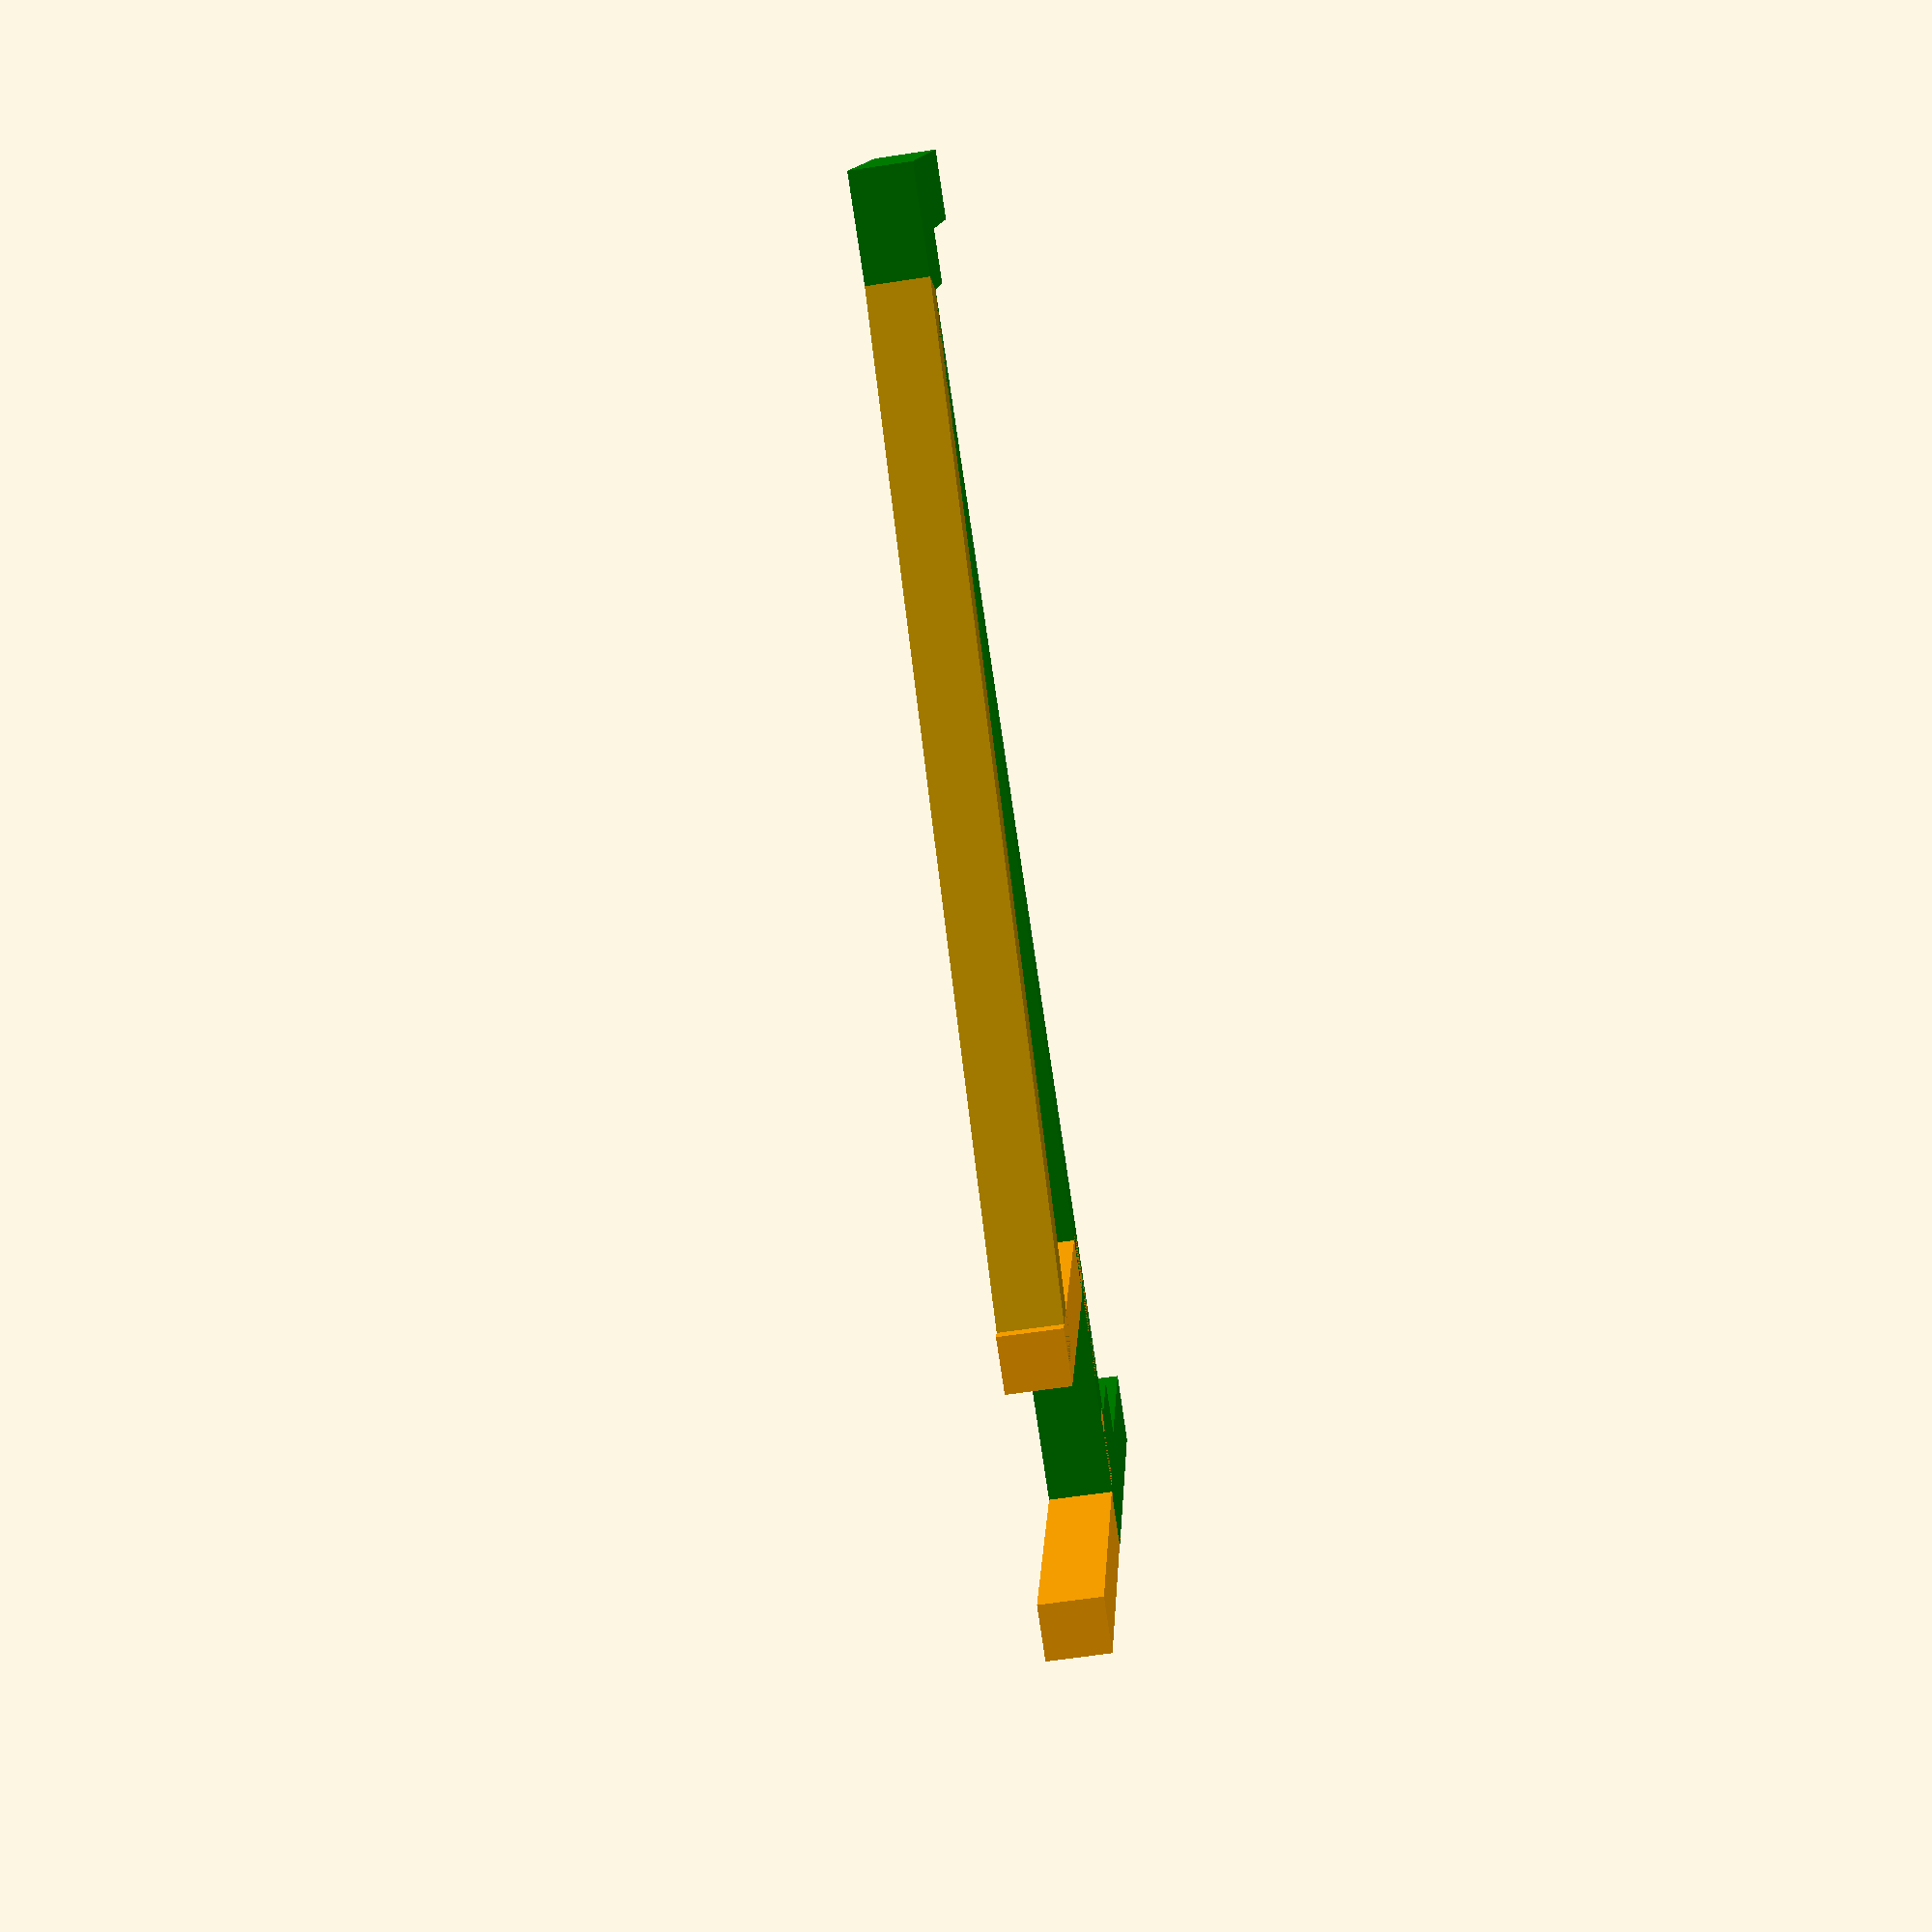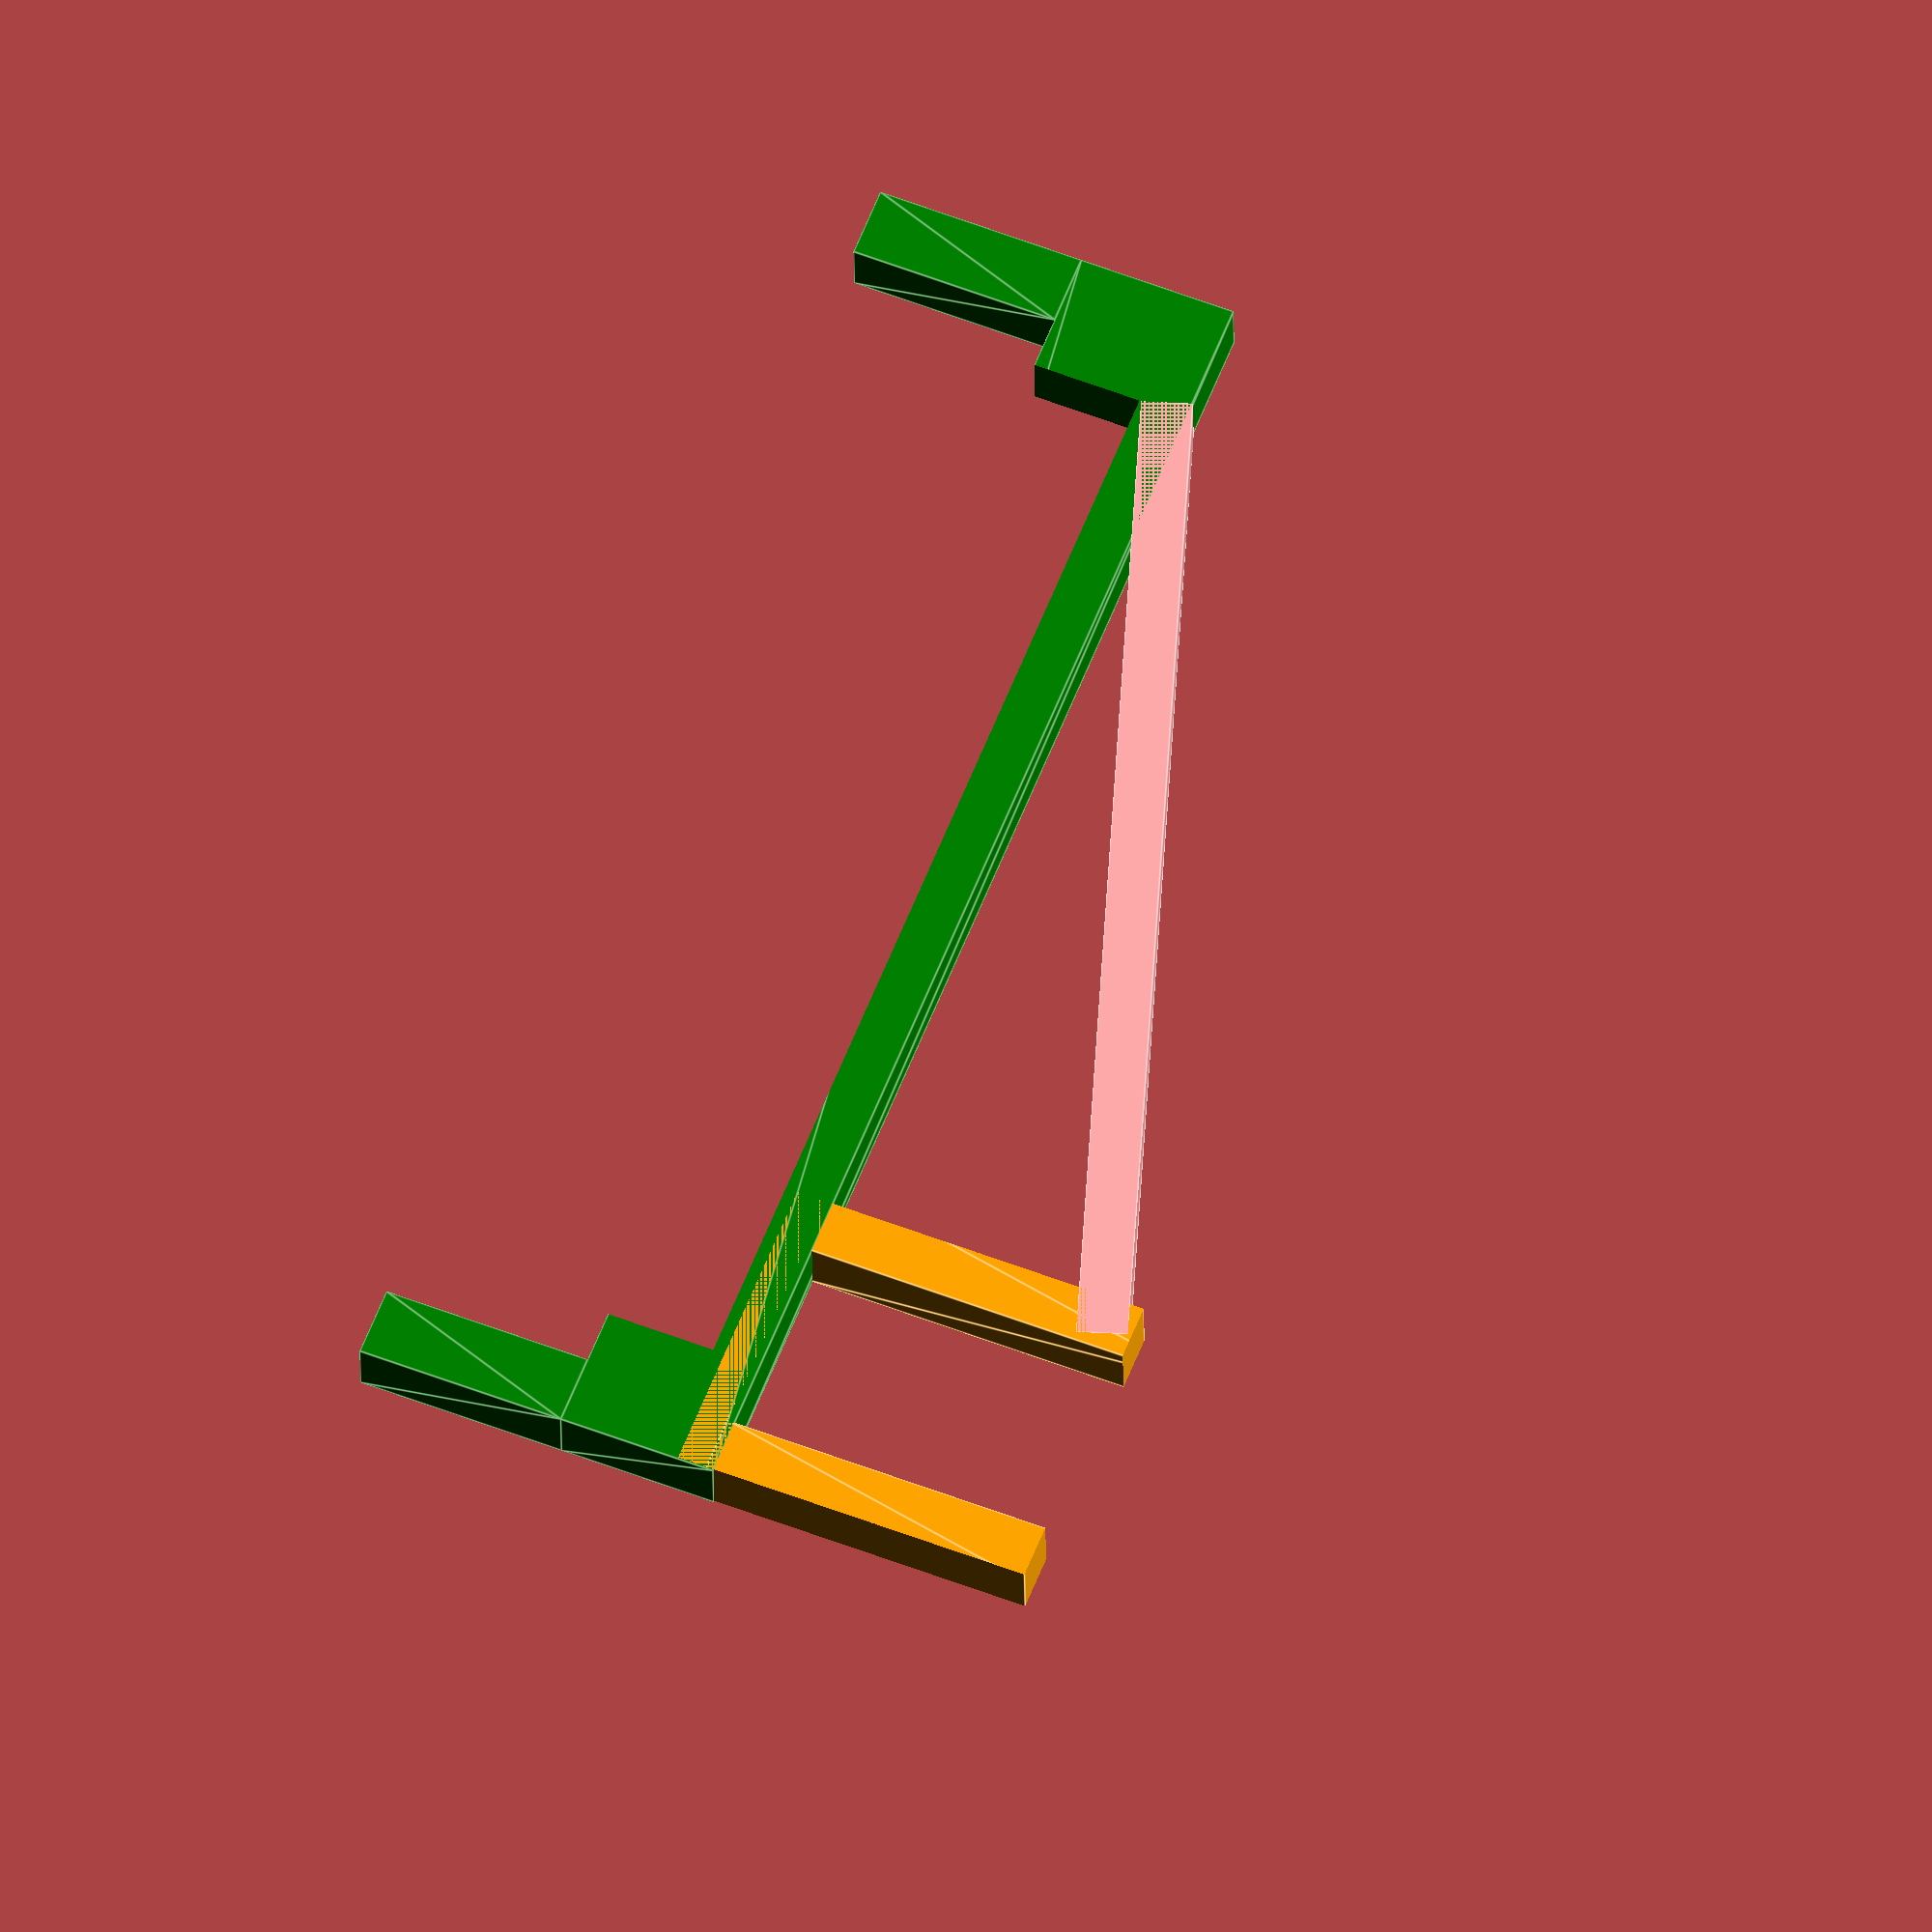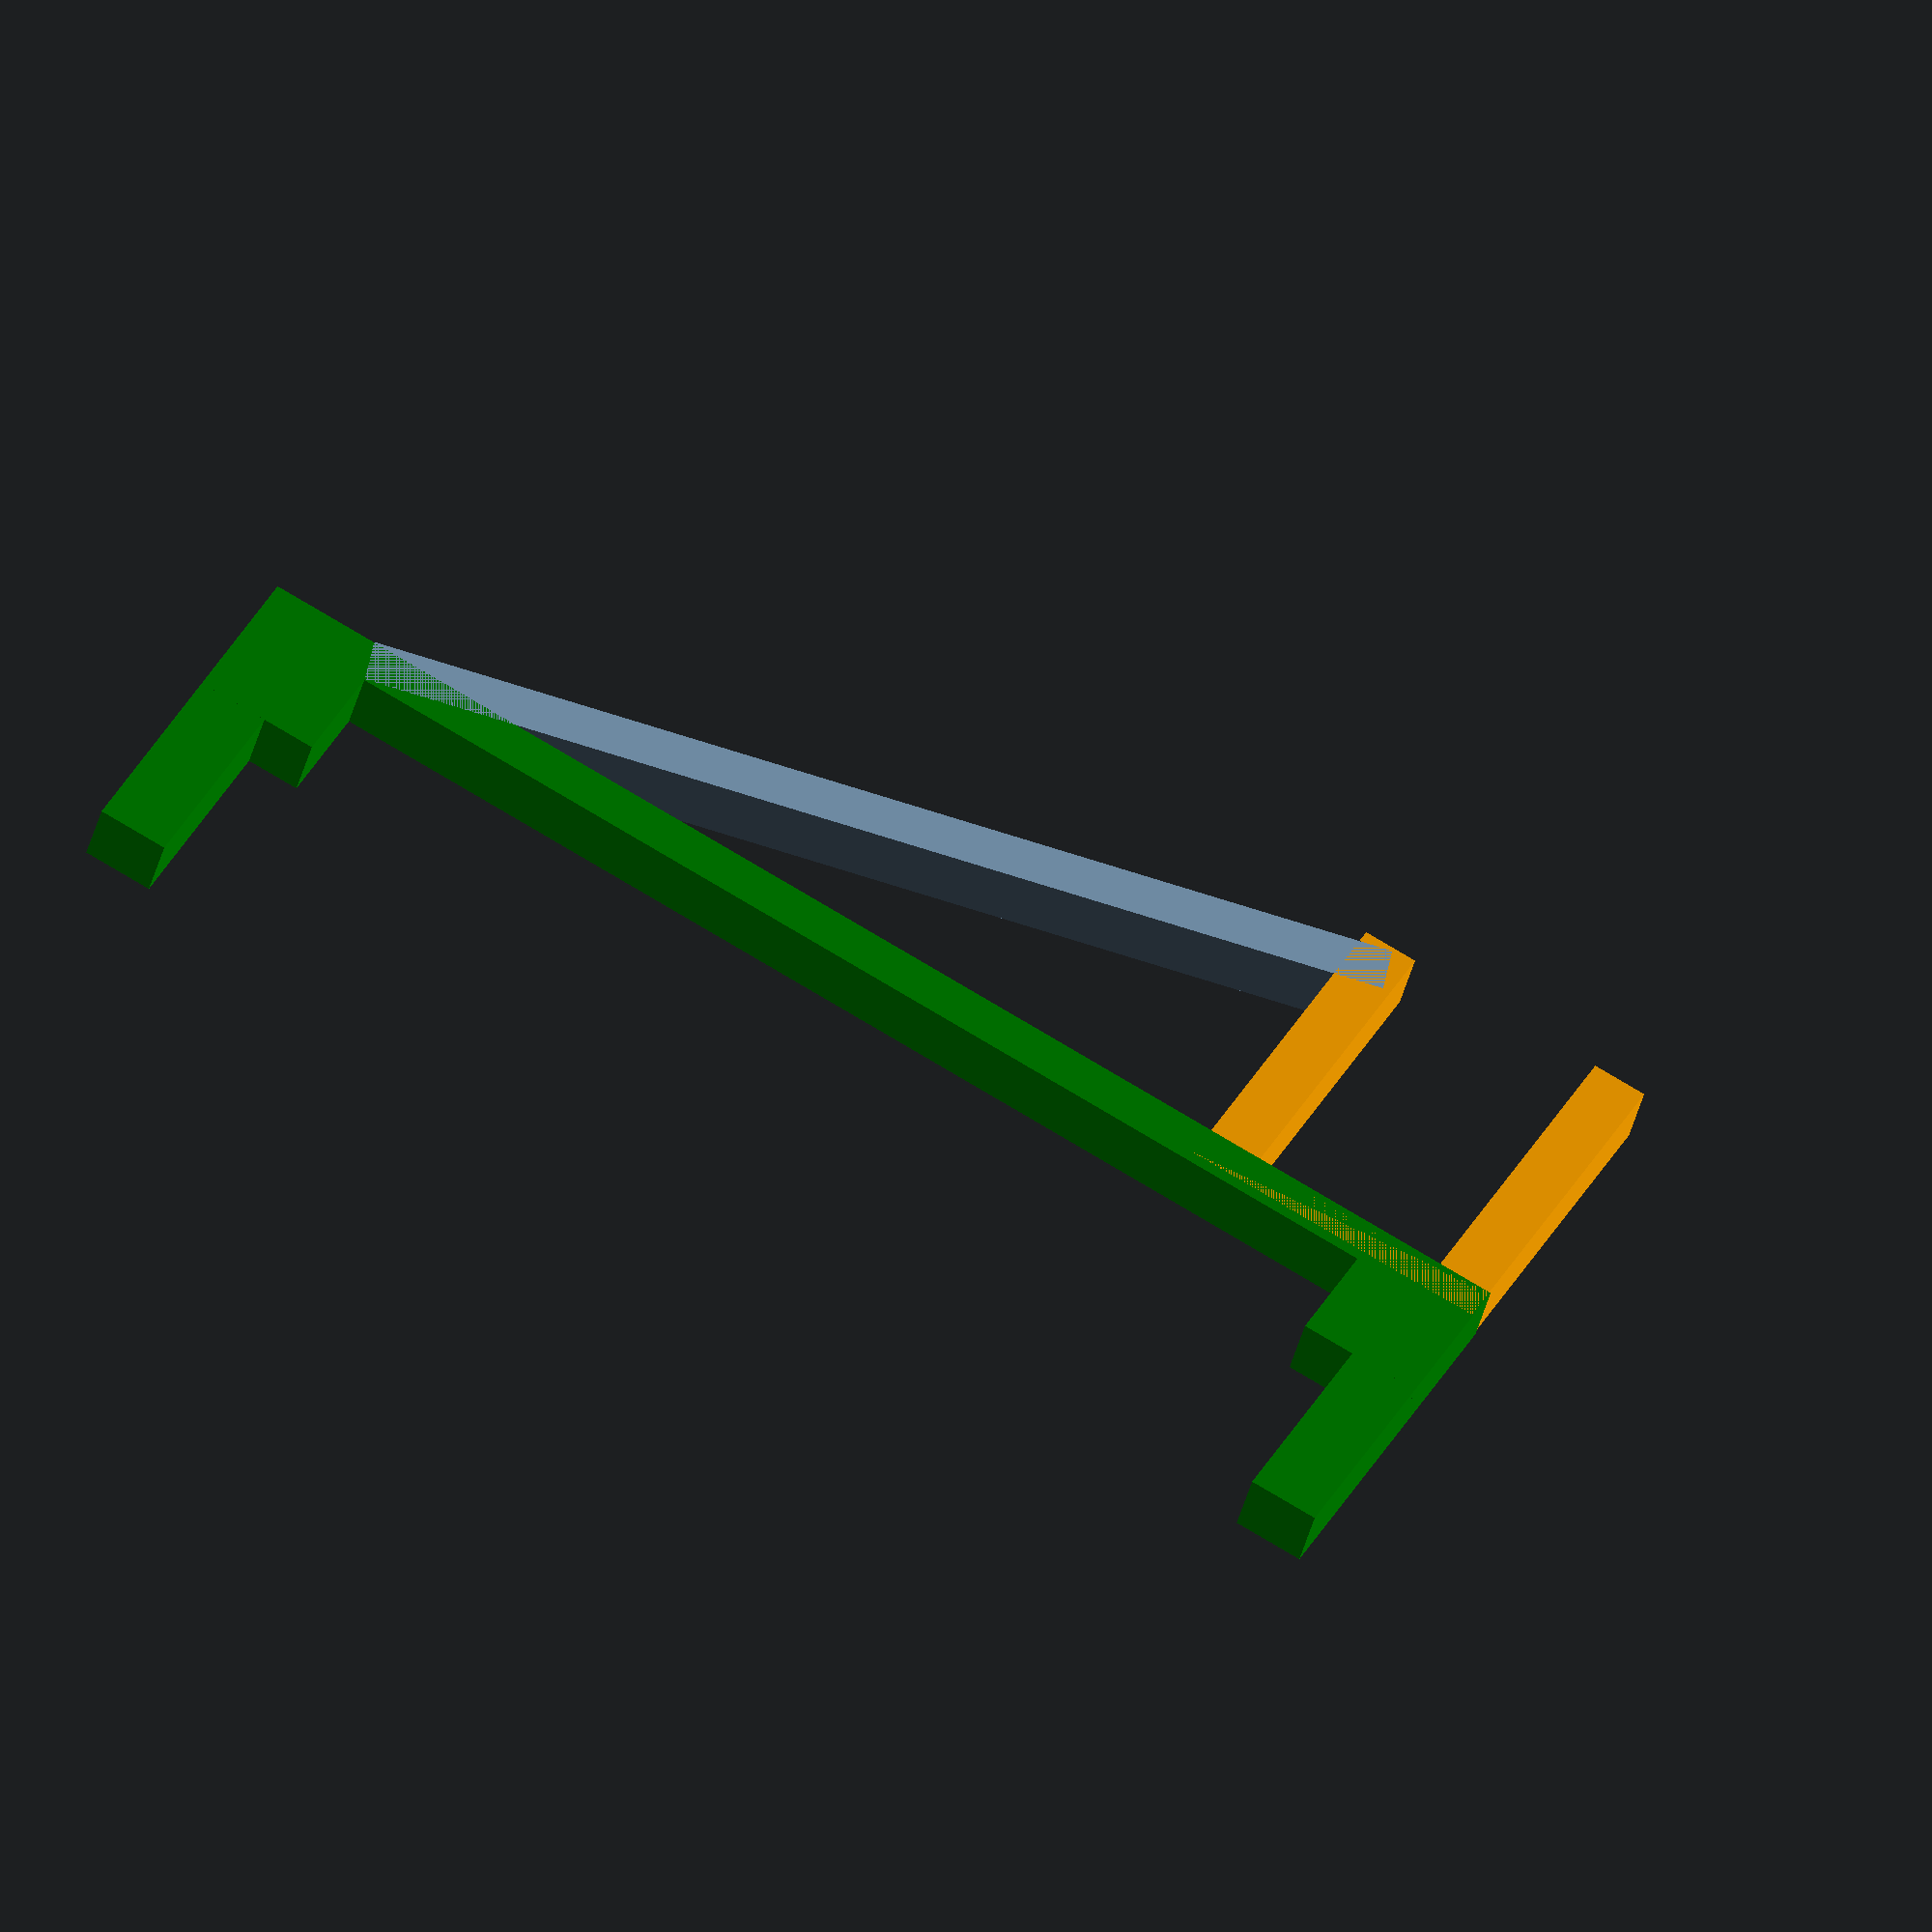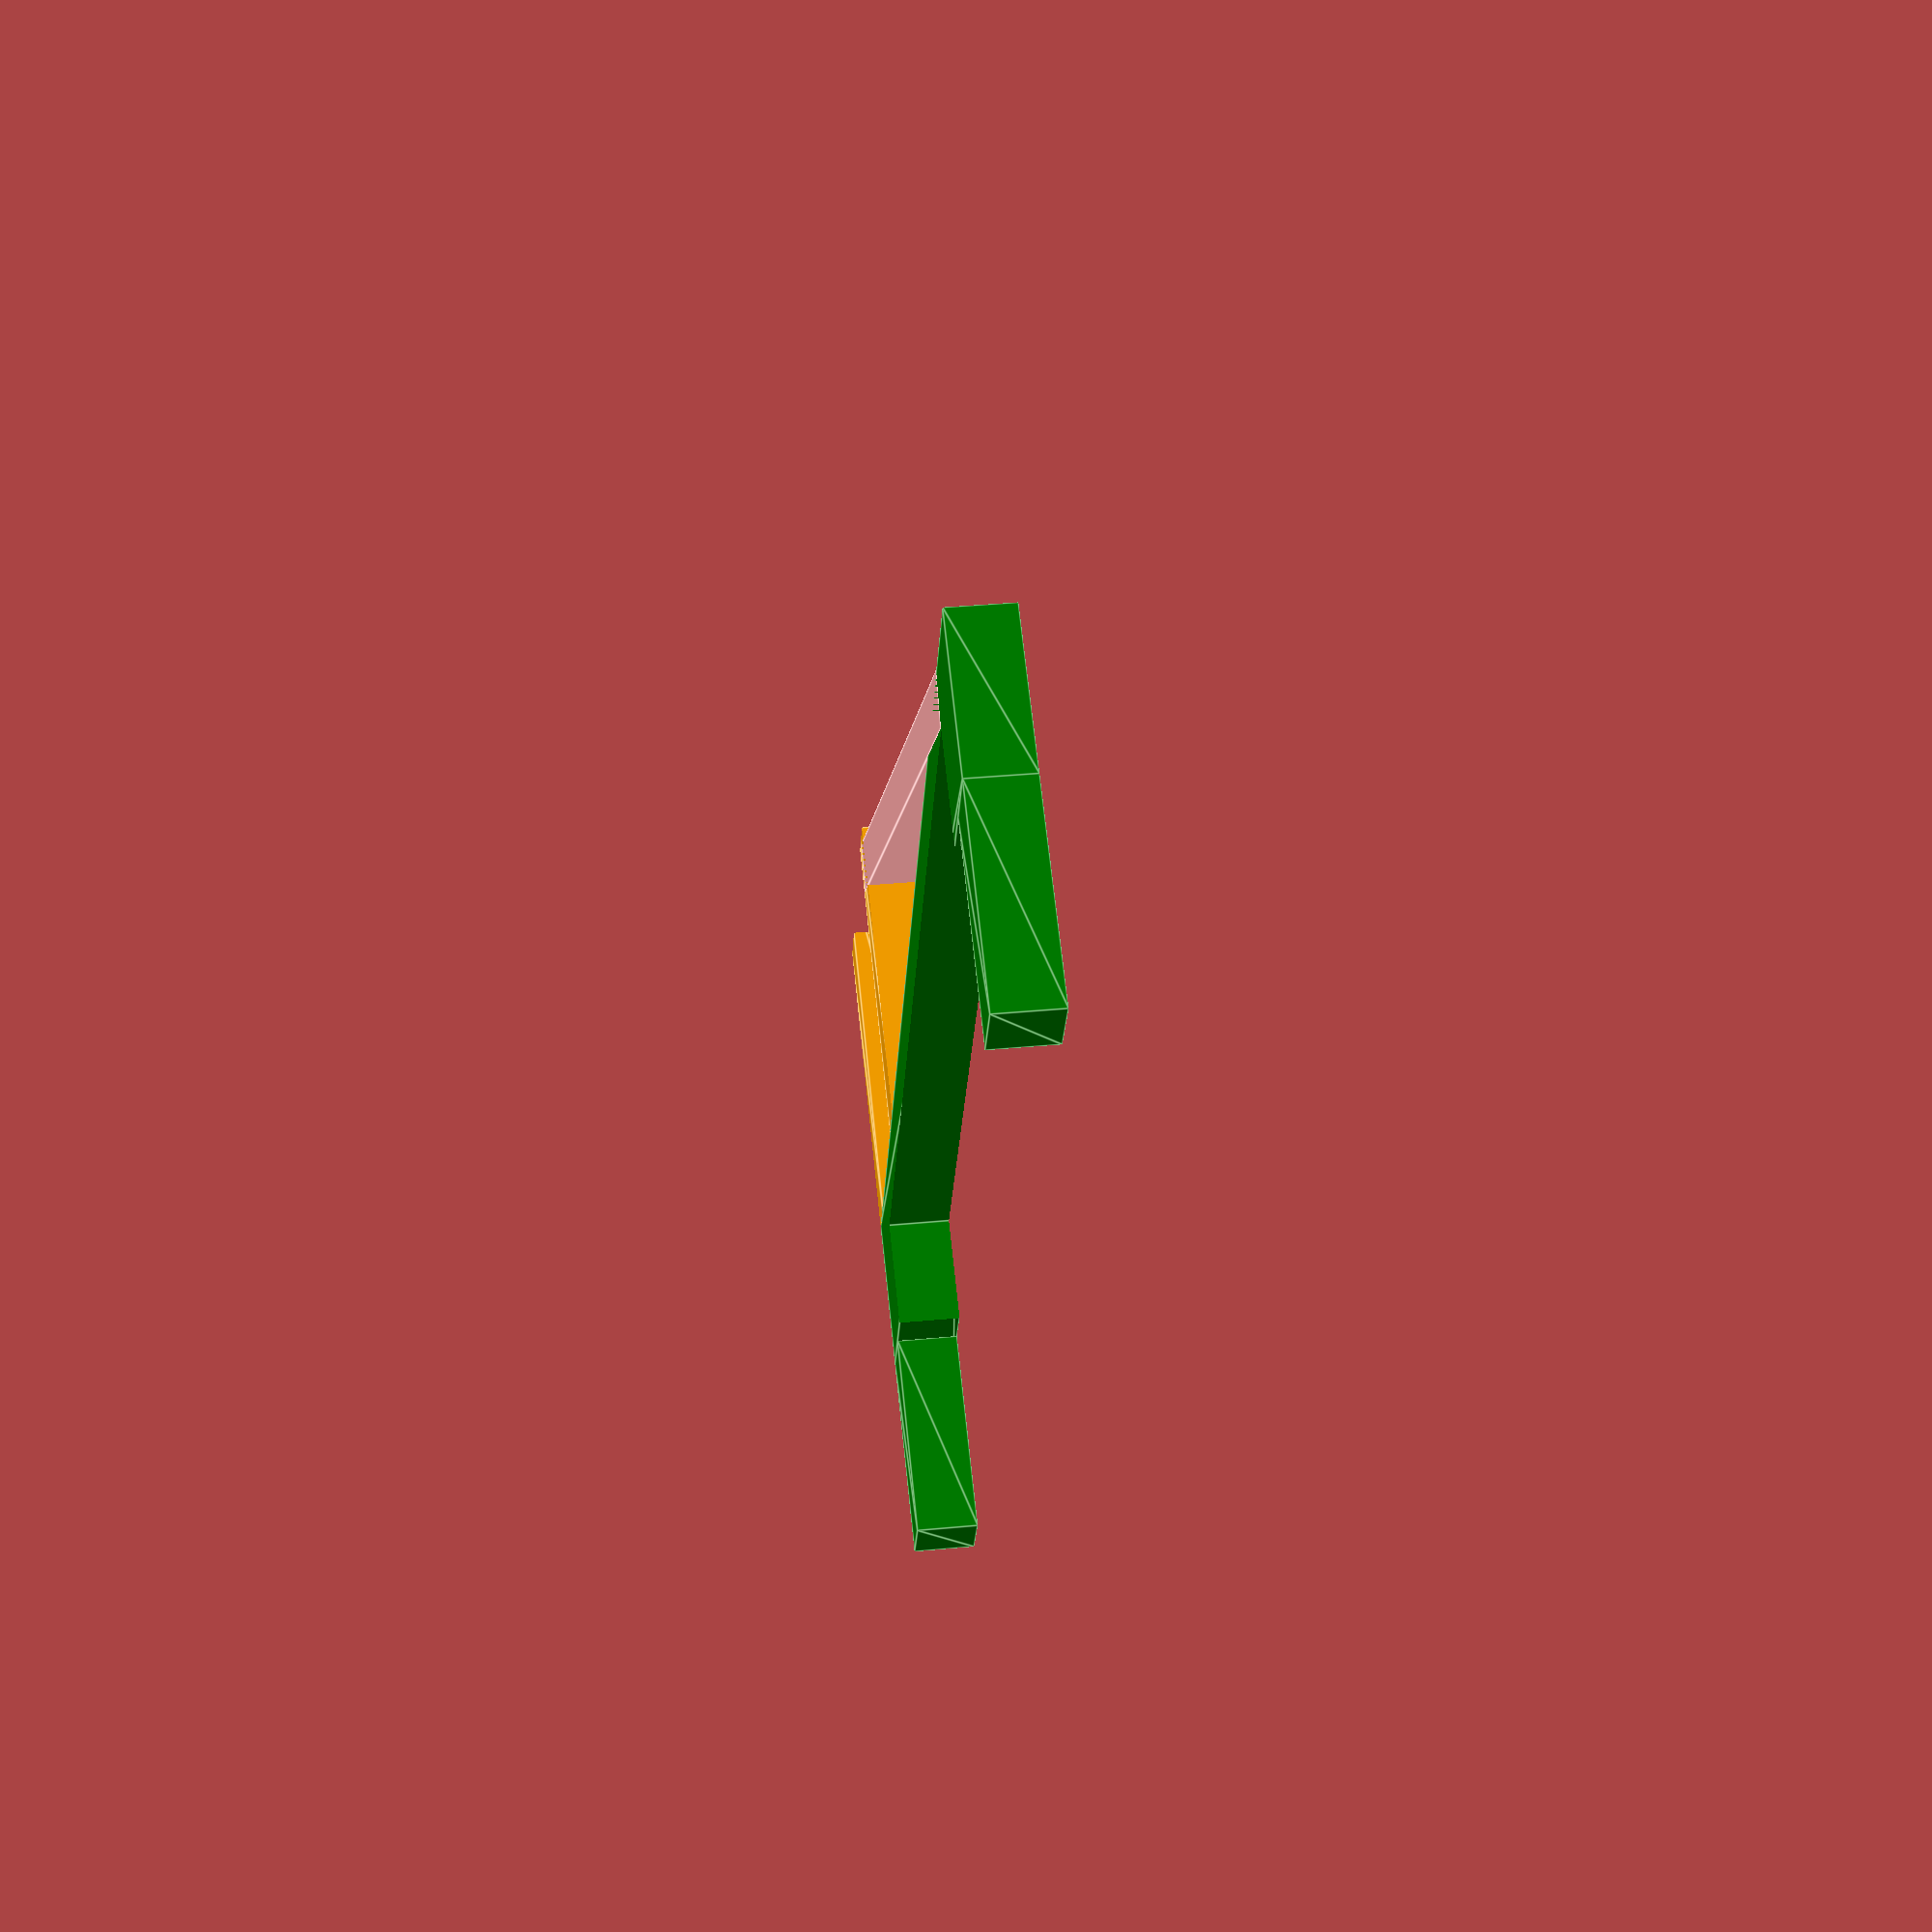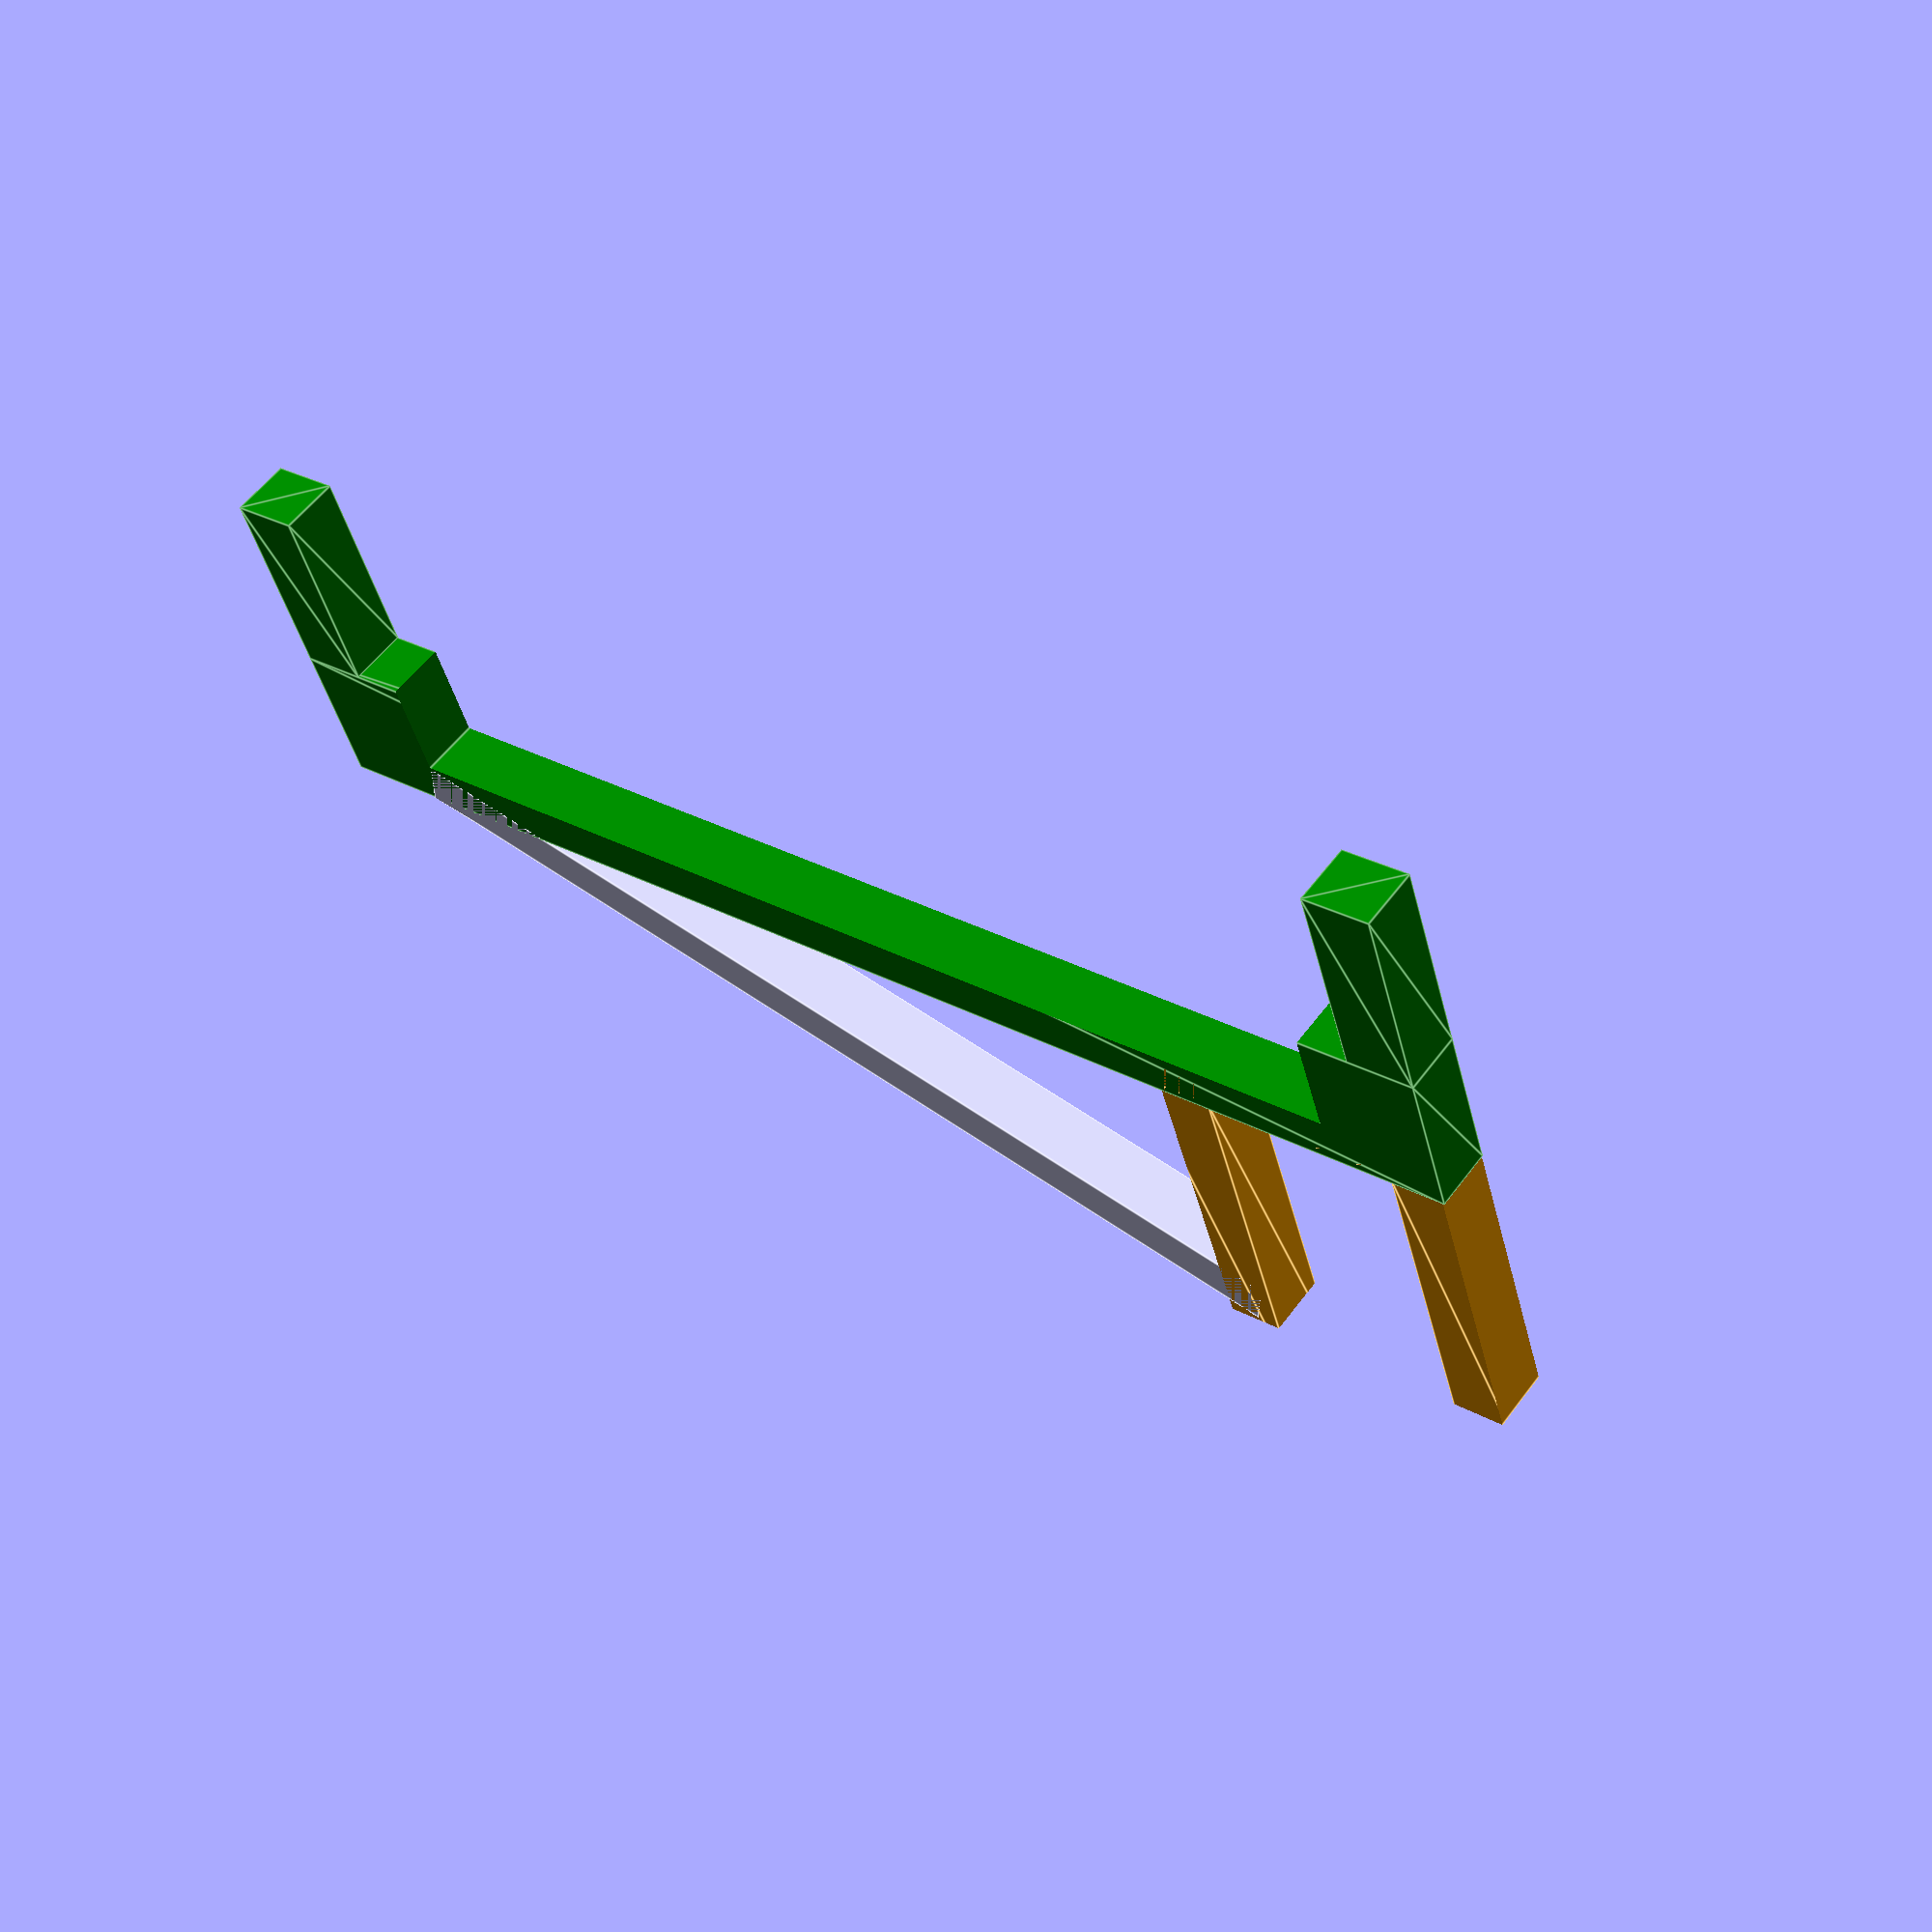
<openscad>
fudge = 0.1;

HEIGHT = 5;
SCALE = 3.58;

scale([SCALE,SCALE,HEIGHT])
color("orange")
bed_holder();
translate([26,42,0])
scale([SCALE,SCALE,HEIGHT])
color("green")
lamp_holder();

extra_support();

module poly_rect38059(h)
{
  scale([25.4/90, -25.4/90, 1]) union()
  {
    linear_extrude(height=h)
      polygon([[-21.402370,-14.284470],[11.844033,-14.284470],[11.844033,-8.034546],[-21.402370,-8.034546]]);
  }
}

module poly_rect380597(h)
{
  scale([25.4/90, -25.4/90, 1]) union()
  {
    linear_extrude(height=h)
      polygon([[-21.402370,8.034553],[11.844033,8.034553],[11.844033,14.284477],[-21.402370,14.284477]]);
  }
}

module poly_rect3822(h)
{
  scale([25.4/90, -25.4/90, 1]) union()
  {
    linear_extrude(height=h)
      polygon([[11.844030,-25.073326],[21.402370,-25.073326],[21.402370,25.073326],[11.844030,25.073326]]);
  }
}

module poly_rect37817(h)
{
  scale([25.4/90, -25.4/90, 1]) union()
  {
    linear_extrude(height=h)
      polygon([[-2.006730,48.513471],[14.457087,48.513471],[14.457087,54.094666],[-2.006730,54.094666]]);
  }
}

module poly_rect3779(h)
{
  scale([25.4/90, -25.4/90, 1]) union()
  {
    linear_extrude(height=h)
      polygon([[-14.457087,-54.094666],[-2.006729,-54.094666],[-2.006729,54.094657],[-14.457087,54.094657]]);
  }
}

module poly_rect3781(h)
{
  scale([25.4/90, -25.4/90, 1]) union()
  {
    linear_extrude(height=h)
      polygon([[-2.006730,-54.094666],[14.457087,-54.094666],[14.457087,-48.513471],[-2.006730,-48.513471]]);
  }
}

module bed_holder(){
    intersection(){
        union() {
            poly_rect38059(1);
            poly_rect380597(1);
            poly_rect3822(1);    
        }        
        cube([8,7,10],true);        
    }
}

module lamp_holder(){
    difference(){        
        union() {    
            poly_rect37817(1);
            poly_rect3779(1);
            poly_rect3781(1);      
       };
       translate([3,0,0])
       cube([12,25,10], true);     
    }    
}


module extra_support(){
       translate([-14,10,0])    
       rotate([0,0,-18])
       cube([4,82,5], false);    
}
</openscad>
<views>
elev=239.7 azim=109.3 roll=261.0 proj=p view=wireframe
elev=29.0 azim=338.5 roll=180.7 proj=o view=edges
elev=40.7 azim=61.5 roll=166.3 proj=o view=solid
elev=321.6 azim=27.0 roll=83.3 proj=p view=edges
elev=123.4 azim=72.6 roll=143.8 proj=p view=edges
</views>
